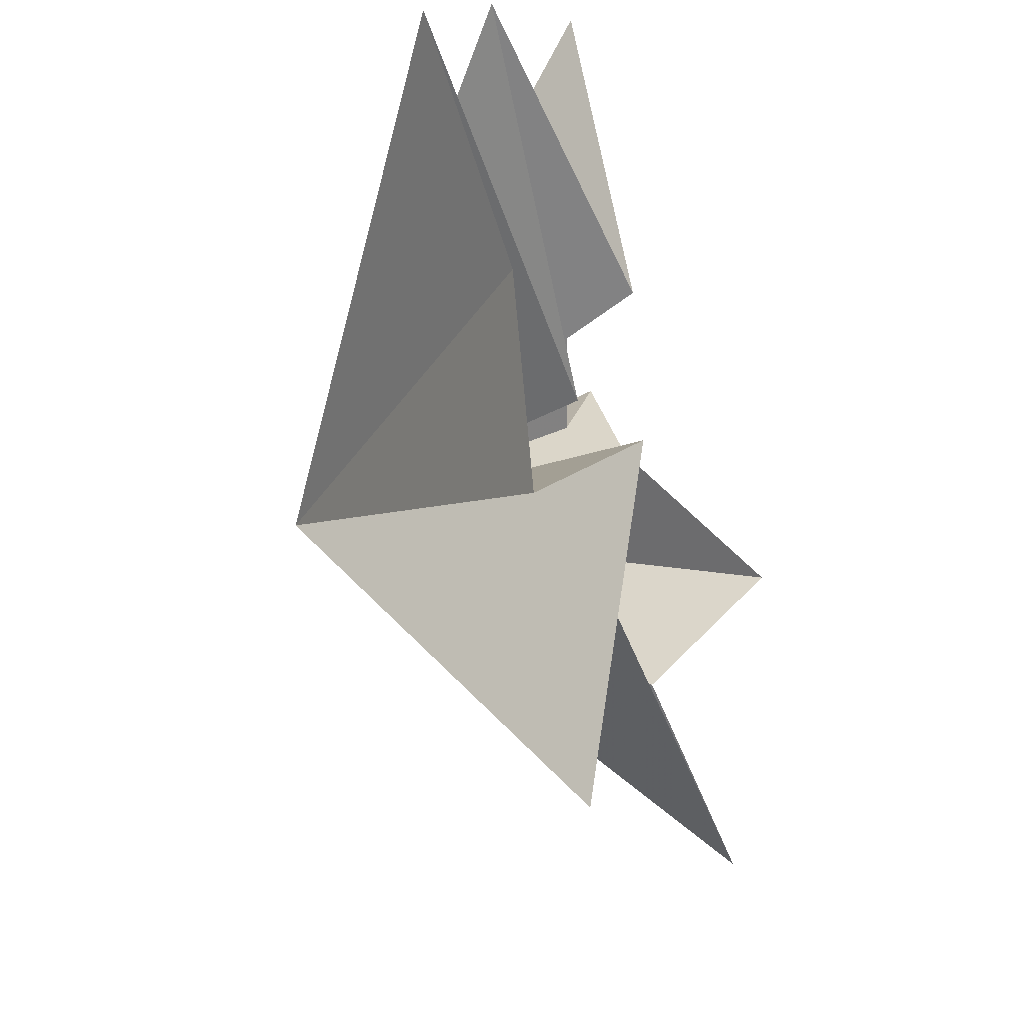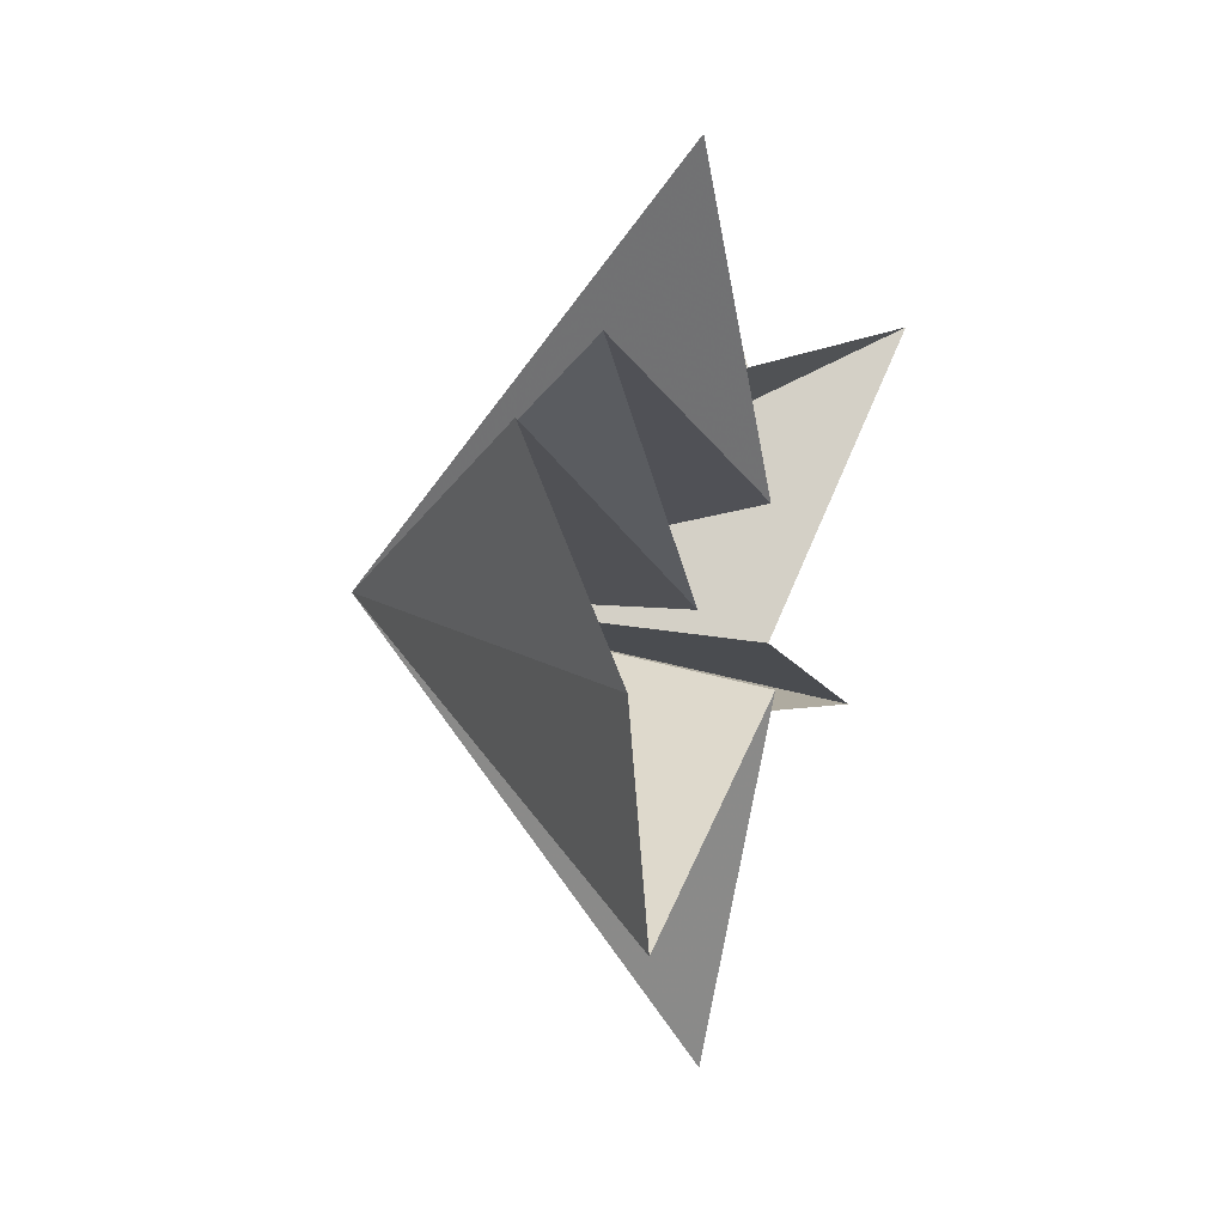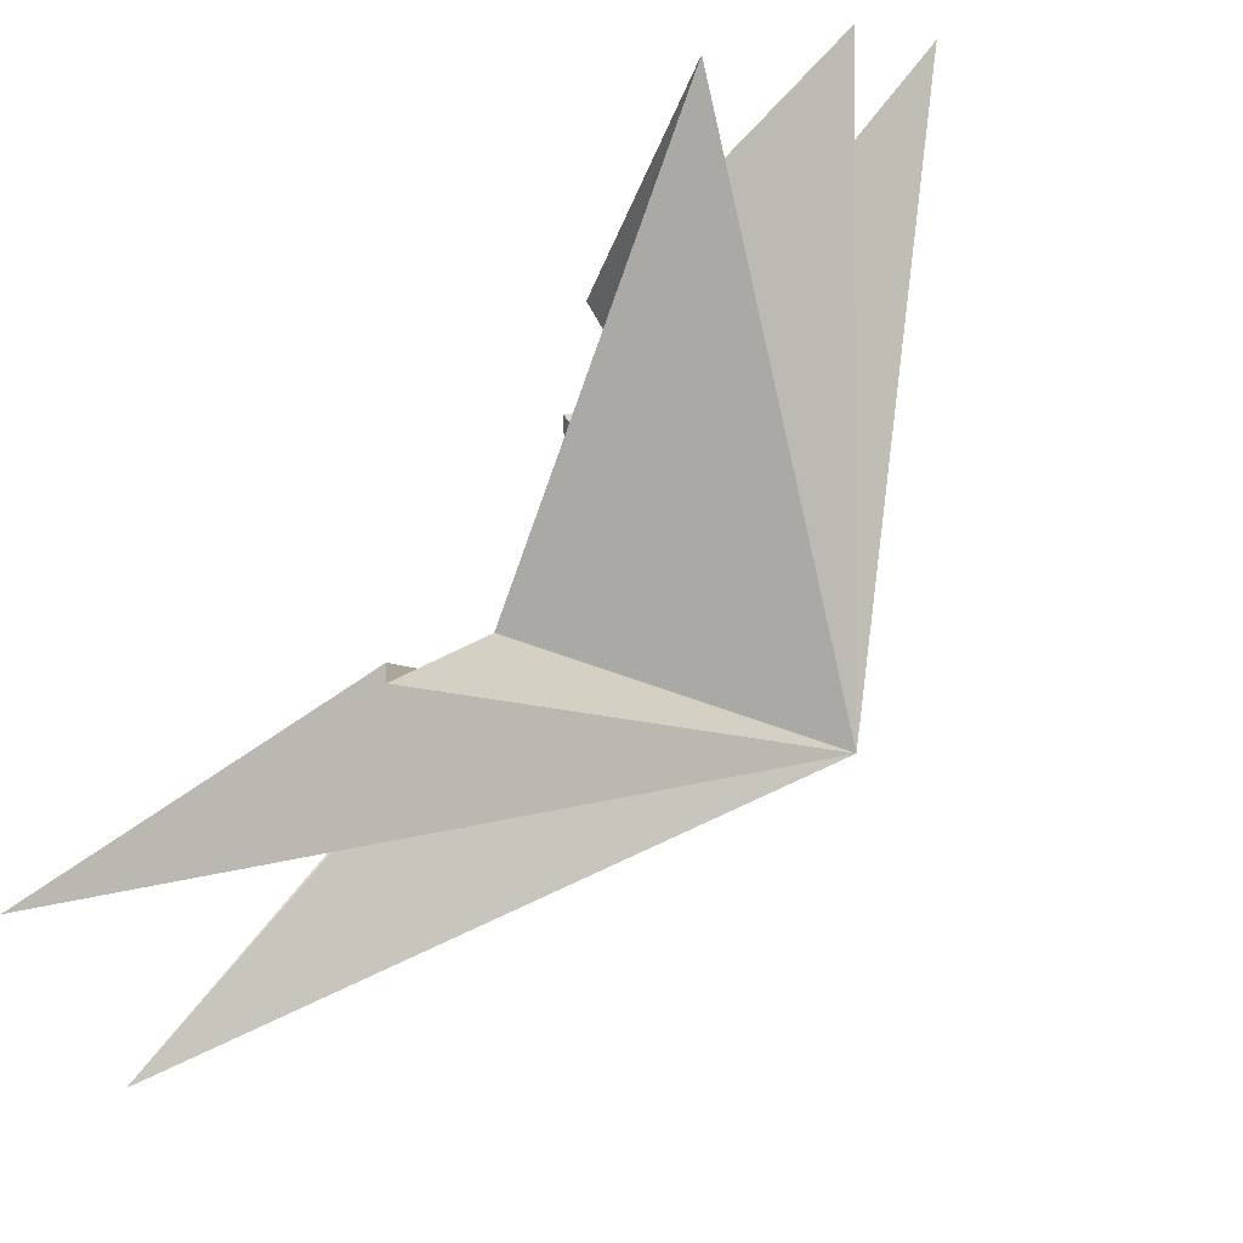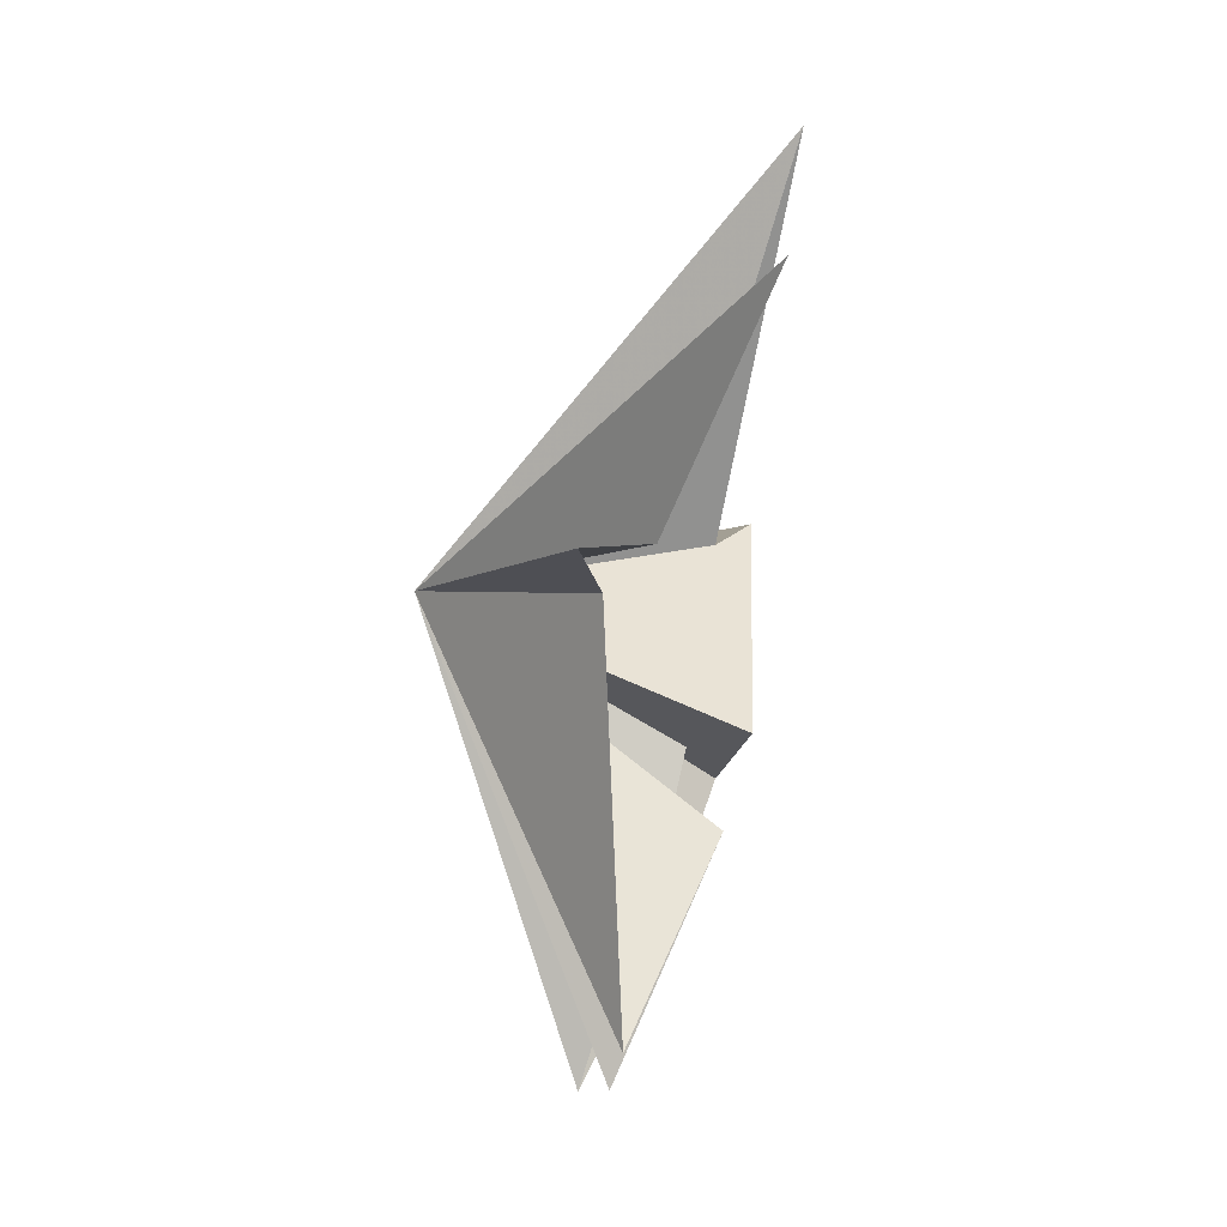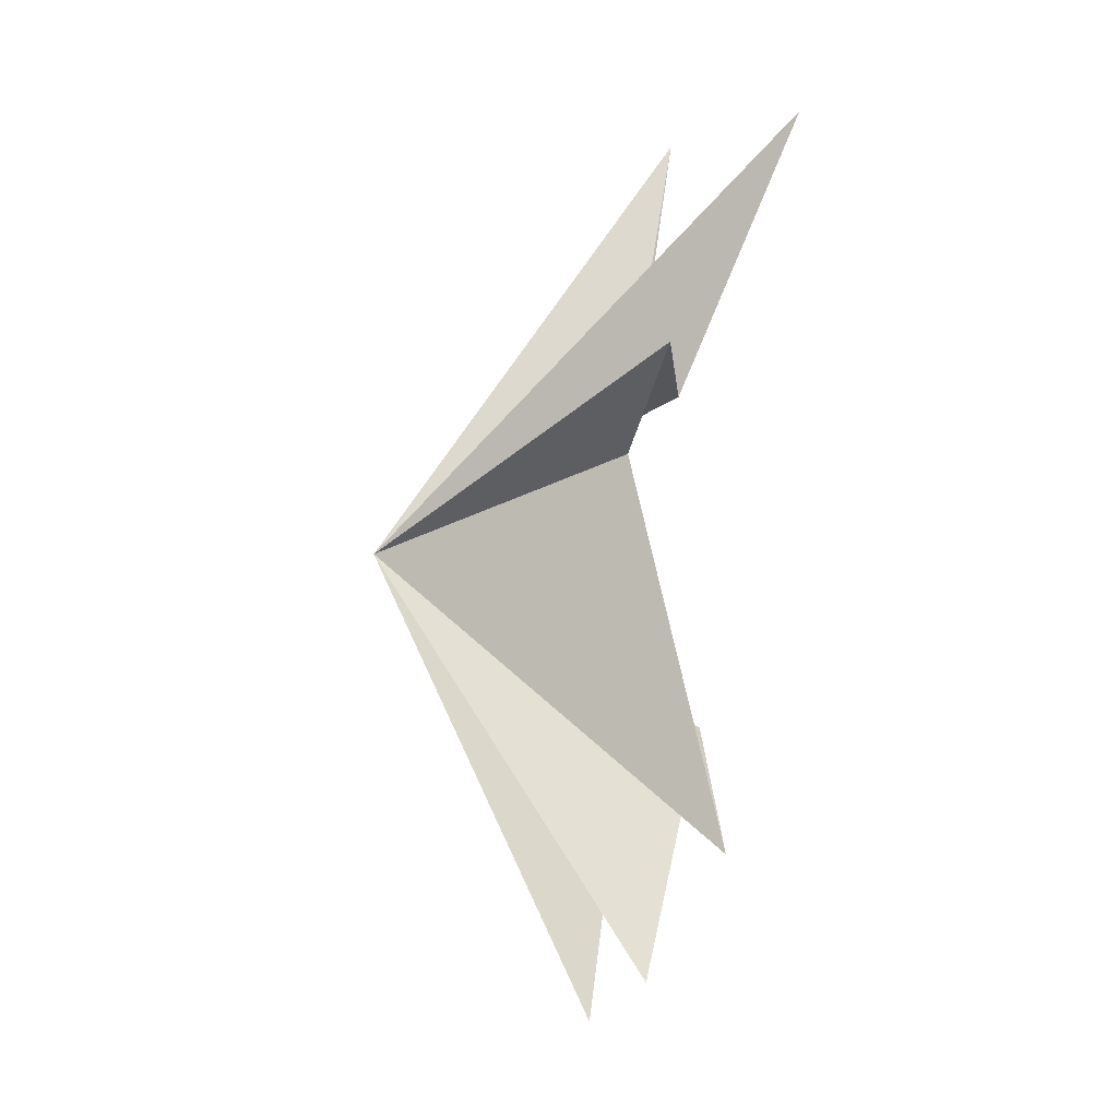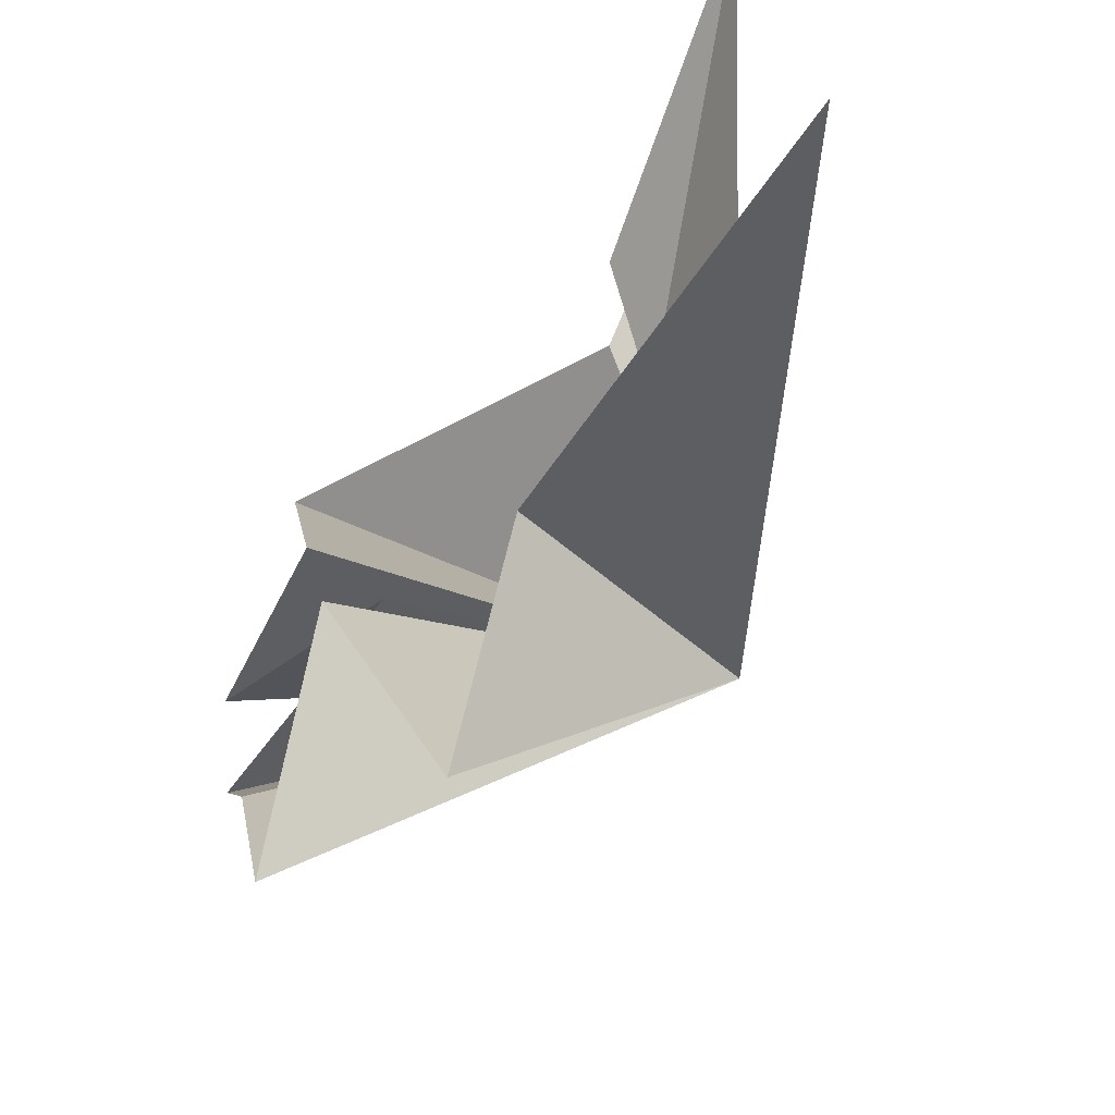
<metadata>
{"format":"obj","ext":"obj","renderer":"f3d","projection":"perspective","resolution":1024,"background":"white","views":[{"elev":-36.8,"azim":-171.0,"up":"+Y"},{"elev":4.4,"azim":-172.5,"up":"+Y"},{"elev":69.3,"azim":30.4,"up":"+Y"},{"elev":26.1,"azim":-165.5,"up":"+Z"},{"elev":1.3,"azim":169.3,"up":"+Z"},{"elev":-59.1,"azim":-41.3,"up":"+Y"}]}
</metadata>
<code>
v -2.145 3.221 6.885
v -0.2711 -1.545 3.052
v -1.241 -2.887 7.201
v -0.01016 -2.245 -0.3987
v 0.2361 -6.882 -2.005
v 0.5032 -1.228 -7.589
v -0.9209 -1.55 -3.792
v 0.3662 -4.509 -6.592
v -0.06819 2.572 1.75
v 0.6284 4.8 2.577
v 0.8521 2.47 0.713
v -0.2273 5.339 -6.177
v -0.9088 0.8669 -4.462
v 0.6194 2.969 -8.845
v 0.0945 -0.54 -3.674
v 1.47 2.013 -9.736
v 5.175 -0.5372 -1.153
f 9 1 17
f 17 11 10
f 10 9 17
f 1 2 17
f 2 3 17
f 3 4 17
f 4 5 17
f 5 7 17
f 6 17 8
f 16 17 6
f 16 15 17
f 15 14 17
f 14 13 17
f 13 12 17
f 12 11 17
f 8 17 7

</code>
